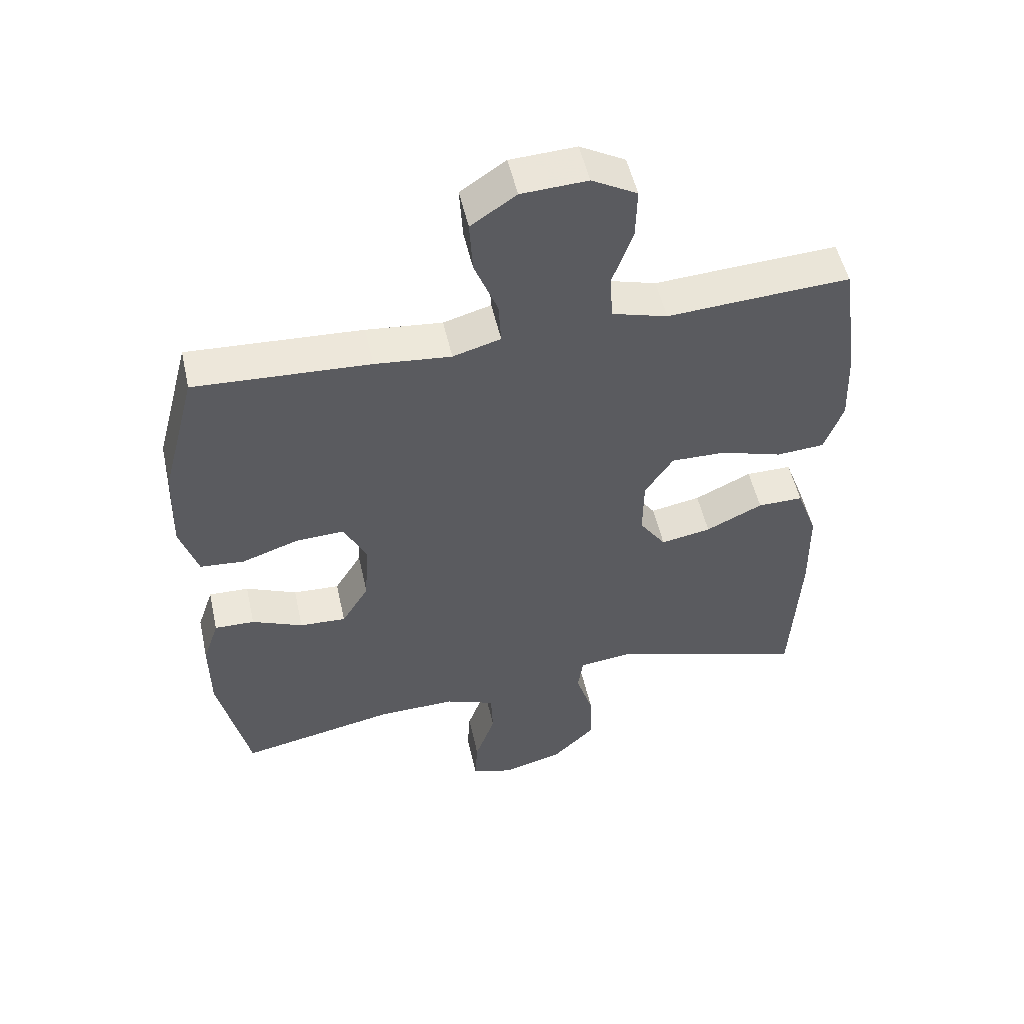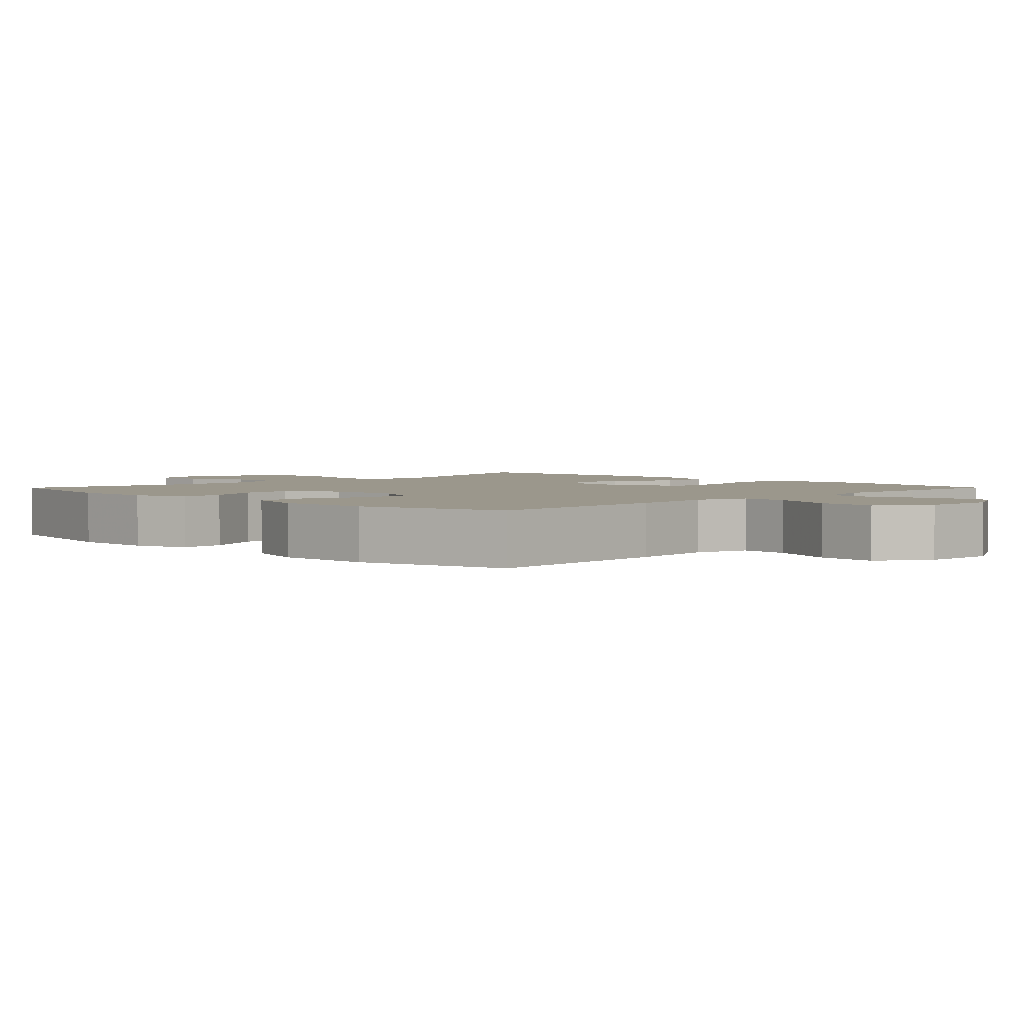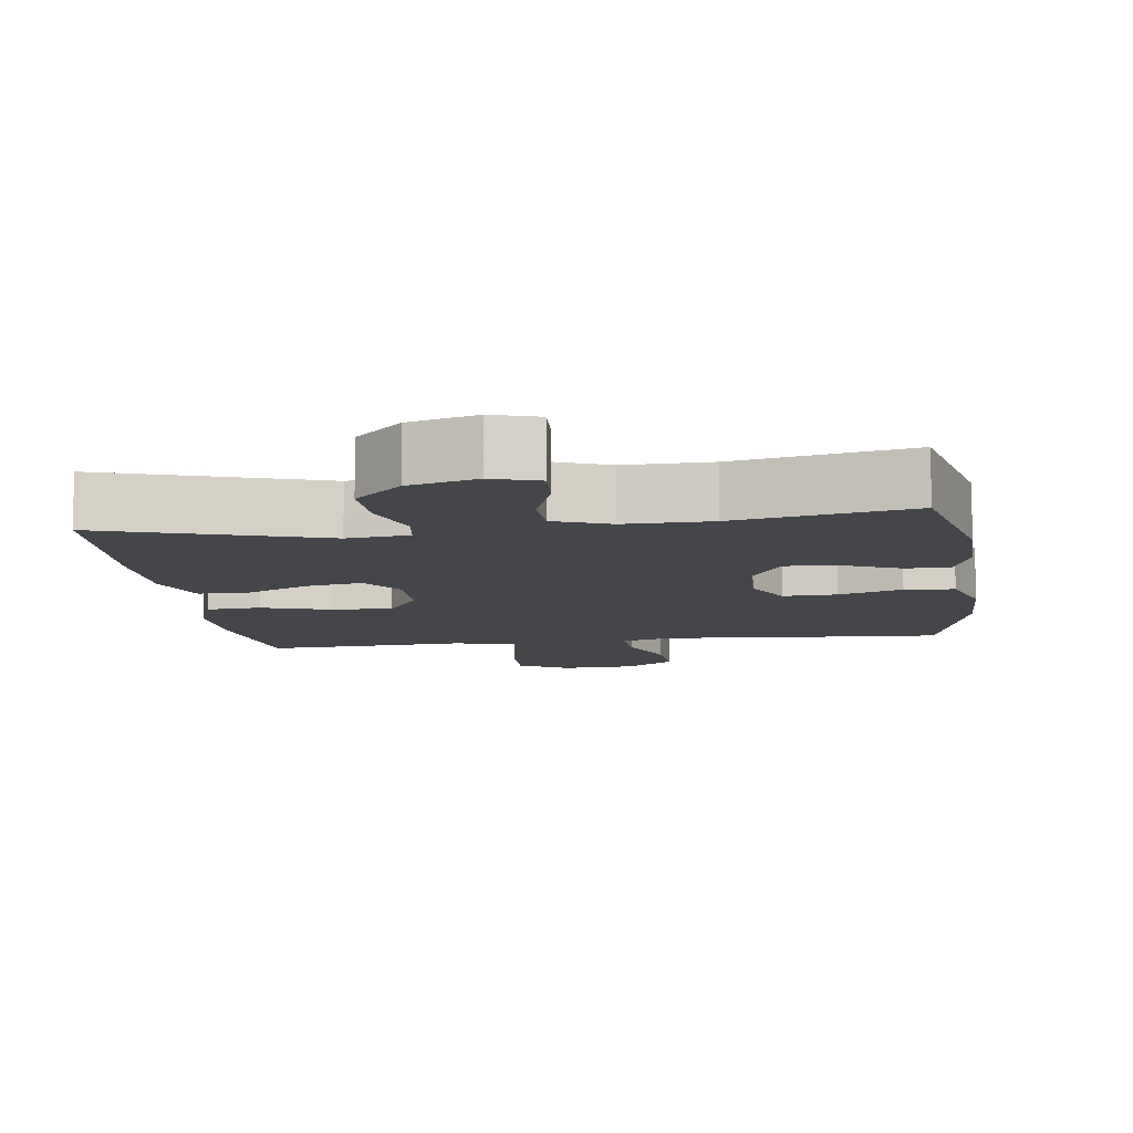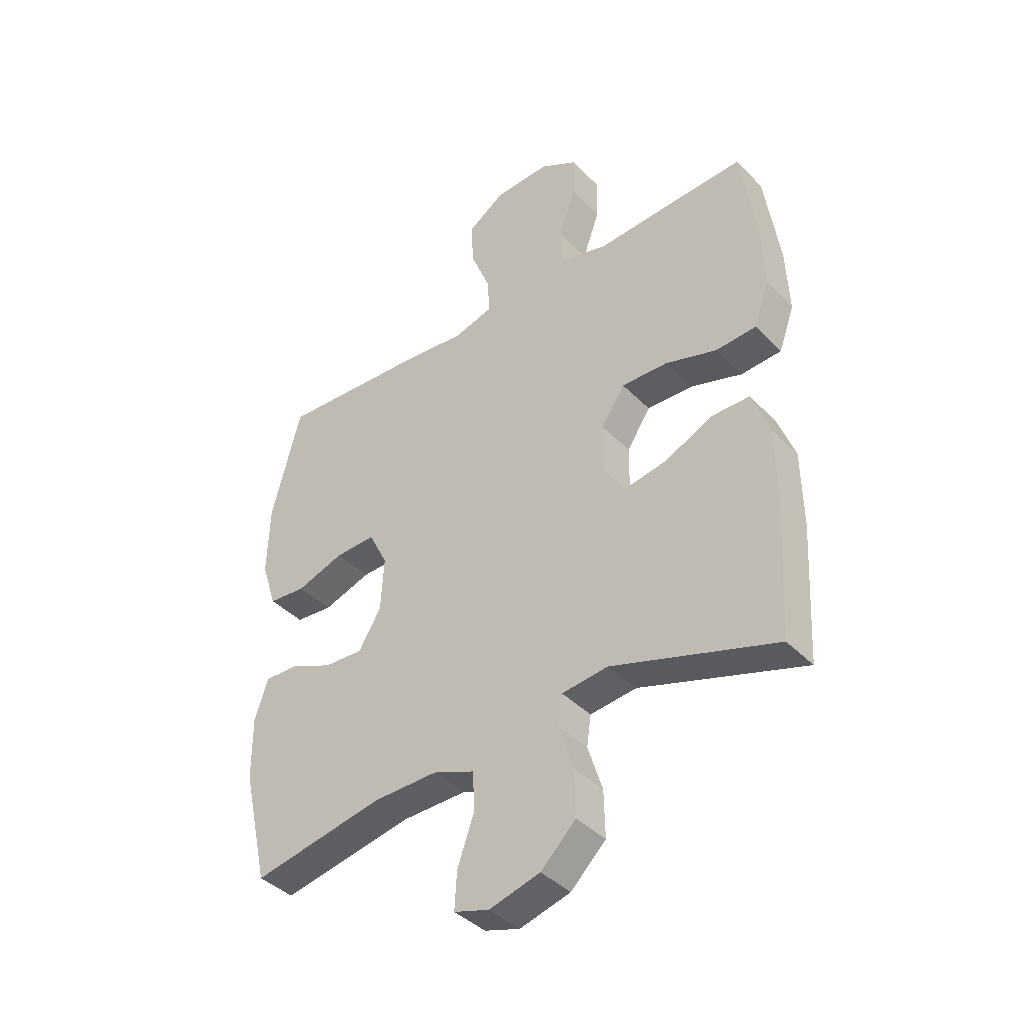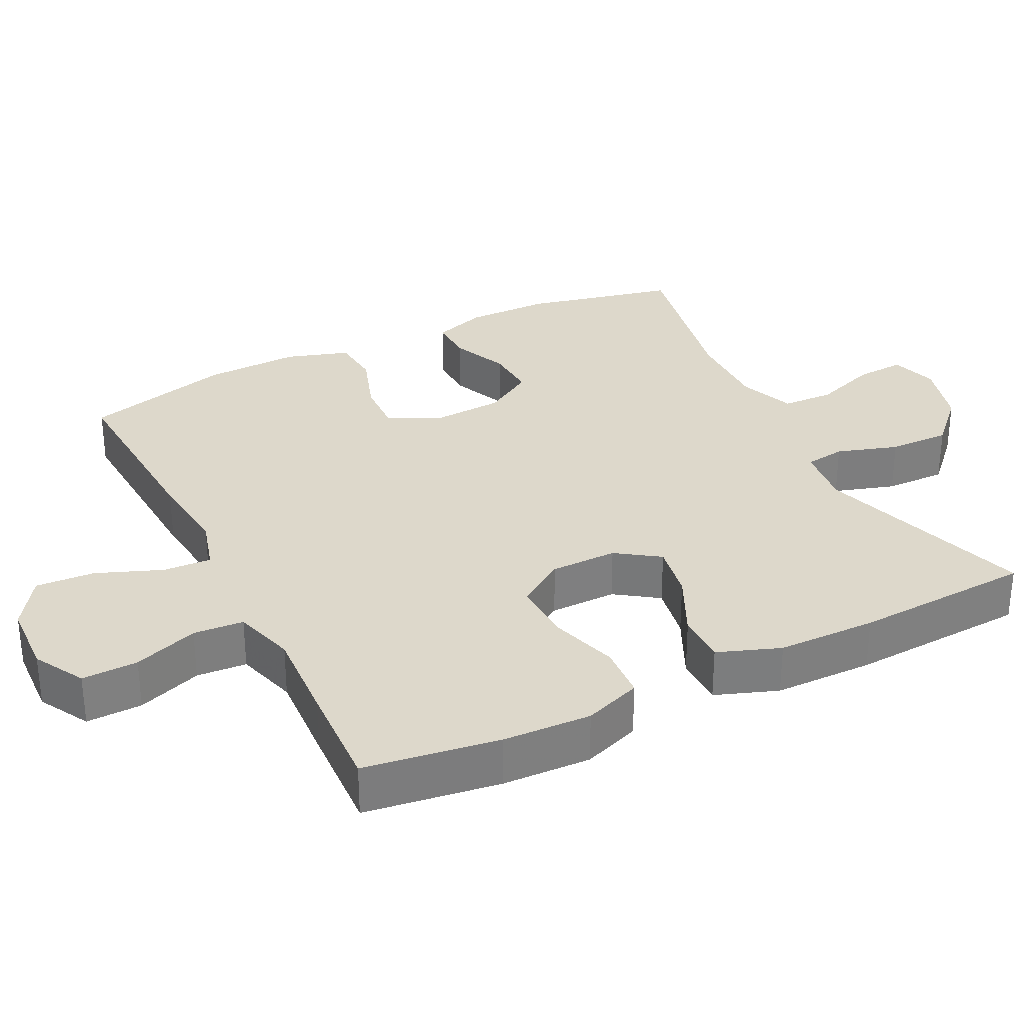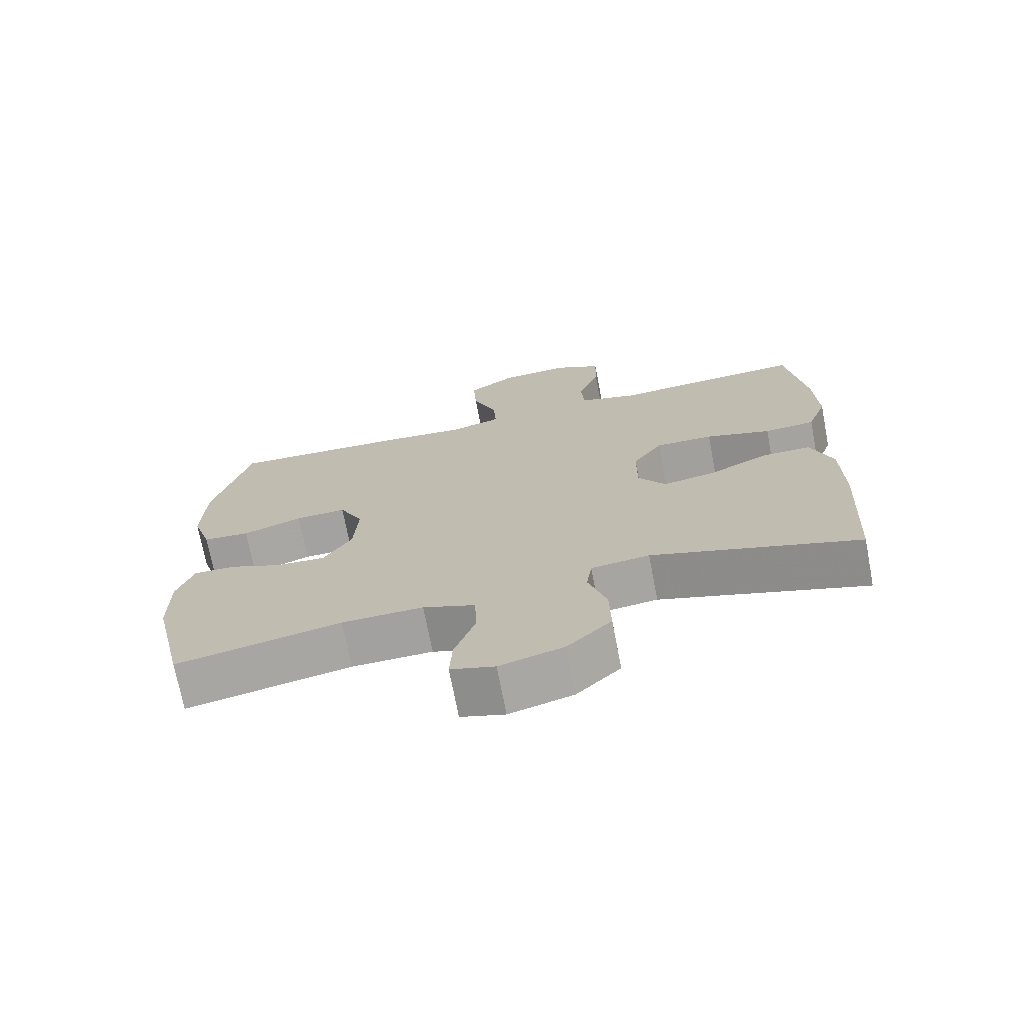
<metadata>
{"format":"obj","ext":"obj","renderer":"f3d","projection":"perspective","resolution":1024,"background":"white","views":[{"elev":52.0,"azim":-12.5,"up":"+Z"},{"elev":2.8,"azim":-45.4,"up":"+Y"},{"elev":-9.8,"azim":-172.2,"up":"+Y"},{"elev":-40.2,"azim":39.0,"up":"+Z"},{"elev":31.4,"azim":63.4,"up":"+Y"},{"elev":-72.0,"azim":10.9,"up":"+Z"}]}
</metadata>
<code>
v -0.5 0.07 -0.5
v -0.548 0.07 -0.289
v -0.549 0.07 -0.172
v -0.524 0.07 -0.098
v -0.462 0.07 -0.1
v -0.383 0.07 -0.134
v -0.311 0.07 -0.138
v -0.269 0.07 -0.069
v -0.263 0.07 0.031
v -0.298 0.07 0.101
v -0.373 0.07 0.098
v -0.461 0.07 0.068
v -0.53 0.07 0.074
v -0.558 0.07 0.161
v -0.554 0.07 0.293
v -0.5 0.07 0.5
v -0.229 0.07 0.485
v -0.111 0.07 0.473
v -0.037 0.07 0.494
v -0.041 0.07 0.561
v -0.077 0.07 0.652
v -0.082 0.07 0.734
v -0.012 0.07 0.781
v 0.09 0.07 0.786
v 0.16 0.07 0.747
v 0.158 0.07 0.669
v 0.126 0.07 0.579
v 0.131 0.07 0.509
v 0.217 0.07 0.484
v 0.349 0.07 0.492
v 0.5 0.07 0.5
v 0.527 0.07 0.312
v 0.532 0.07 0.189
v 0.503 0.07 0.109
v 0.428 0.07 0.104
v 0.332 0.07 0.134
v 0.247 0.07 0.136
v 0.203 0.07 0.07
v 0.202 0.07 -0.023
v 0.243 0.07 -0.082
v 0.321 0.07 -0.068
v 0.409 0.07 -0.026
v 0.48 0.07 -0.026
v 0.512 0.07 -0.113
v 0.514 0.07 -0.251
v 0.5 0.07 -0.5
v 0.197 0.07 -0.403
v 0.111 0.07 -0.413
v 0.103 0.07 -0.469
v 0.13 0.07 -0.554
v 0.132 0.07 -0.639
v 0.067 0.07 -0.702
v -0.027 0.07 -0.728
v -0.092 0.07 -0.708
v -0.088 0.07 -0.64
v -0.057 0.07 -0.552
v -0.06 0.07 -0.48
v -0.137 0.07 -0.45
v -0.257 0.07 -0.452
v -0.5 0 -0.5
v -0.548 0 -0.289
v -0.549 0 -0.172
v -0.524 0 -0.098
v -0.462 0 -0.1
v -0.383 0 -0.134
v -0.311 0 -0.138
v -0.269 0 -0.069
v -0.263 0 0.031
v -0.298 0 0.101
v -0.373 0 0.098
v -0.461 0 0.068
v -0.53 0 0.074
v -0.558 0 0.161
v -0.554 0 0.293
v -0.5 0 0.5
v -0.229 0 0.485
v -0.111 0 0.473
v -0.037 0 0.494
v -0.041 0 0.561
v -0.077 0 0.652
v -0.082 0 0.734
v -0.012 0 0.781
v 0.09 0 0.786
v 0.16 0 0.747
v 0.158 0 0.669
v 0.126 0 0.579
v 0.131 0 0.509
v 0.217 0 0.484
v 0.349 0 0.492
v 0.5 0 0.5
v 0.527 0 0.312
v 0.532 0 0.189
v 0.503 0 0.109
v 0.428 0 0.104
v 0.332 0 0.134
v 0.247 0 0.136
v 0.203 0 0.07
v 0.202 0 -0.023
v 0.243 0 -0.082
v 0.321 0 -0.068
v 0.409 0 -0.026
v 0.48 0 -0.026
v 0.512 0 -0.113
v 0.514 0 -0.251
v 0.5 0 -0.5
v 0.197 0 -0.403
v 0.111 0 -0.413
v 0.103 0 -0.469
v 0.13 0 -0.554
v 0.132 0 -0.639
v 0.067 0 -0.702
v -0.027 0 -0.728
v -0.092 0 -0.708
v -0.088 0 -0.64
v -0.057 0 -0.552
v -0.06 0 -0.48
v -0.137 0 -0.45
v -0.257 0 -0.452
f 53 54 55 56
f 53 56 57
f 52 53 57
f 49 50 51 52
f 48 49 52 57
f 44 45 46 47
f 44 47 48
f 41 42 43 44
f 40 41 44 48
f 39 40 48 57
f 33 34 35 36
f 33 36 37
f 32 33 37
f 29 30 31 32
f 28 29 32 37
f 24 25 26 27
f 24 27 28
f 23 24 28
f 20 21 22 23
f 19 20 23 28
f 18 19 28 37
f 11 12 13 14
f 10 11 14 15
f 3 4 5 6
f 3 6 7
f 59 1 2 3
f 58 59 3 7
f 38 39 57 58
f 17 18 37 38
f 10 15 16 17
f 9 10 17 38
f 8 9 38 58
f 7 8 58
f 115 114 113 112
f 116 115 112
f 116 112 111
f 111 110 109 108
f 116 111 108 107
f 106 105 104 103
f 107 106 103
f 103 102 101 100
f 107 103 100 99
f 116 107 99 98
f 95 94 93 92
f 96 95 92
f 96 92 91
f 91 90 89 88
f 96 91 88 87
f 86 85 84 83
f 87 86 83
f 87 83 82
f 82 81 80 79
f 87 82 79 78
f 96 87 78 77
f 73 72 71 70
f 74 73 70 69
f 65 64 63 62
f 66 65 62
f 62 61 60 118
f 66 62 118 117
f 117 116 98 97
f 97 96 77 76
f 76 75 74 69
f 97 76 69 68
f 117 97 68 67
f 117 67 66
f 1 60 61 2
f 2 61 62 3
f 3 62 63 4
f 4 63 64 5
f 5 64 65 6
f 6 65 66 7
f 7 66 67 8
f 8 67 68 9
f 9 68 69 10
f 10 69 70 11
f 11 70 71 12
f 12 71 72 13
f 13 72 73 14
f 14 73 74 15
f 15 74 75 16
f 16 75 76 17
f 17 76 77 18
f 18 77 78 19
f 19 78 79 20
f 20 79 80 21
f 21 80 81 22
f 22 81 82 23
f 23 82 83 24
f 24 83 84 25
f 25 84 85 26
f 26 85 86 27
f 27 86 87 28
f 28 87 88 29
f 29 88 89 30
f 30 89 90 31
f 31 90 91 32
f 32 91 92 33
f 33 92 93 34
f 34 93 94 35
f 35 94 95 36
f 36 95 96 37
f 37 96 97 38
f 38 97 98 39
f 39 98 99 40
f 40 99 100 41
f 41 100 101 42
f 42 101 102 43
f 43 102 103 44
f 44 103 104 45
f 45 104 105 46
f 46 105 106 47
f 47 106 107 48
f 48 107 108 49
f 49 108 109 50
f 50 109 110 51
f 51 110 111 52
f 52 111 112 53
f 53 112 113 54
f 54 113 114 55
f 55 114 115 56
f 56 115 116 57
f 57 116 117 58
f 58 117 118 59
f 59 118 60 1

</code>
